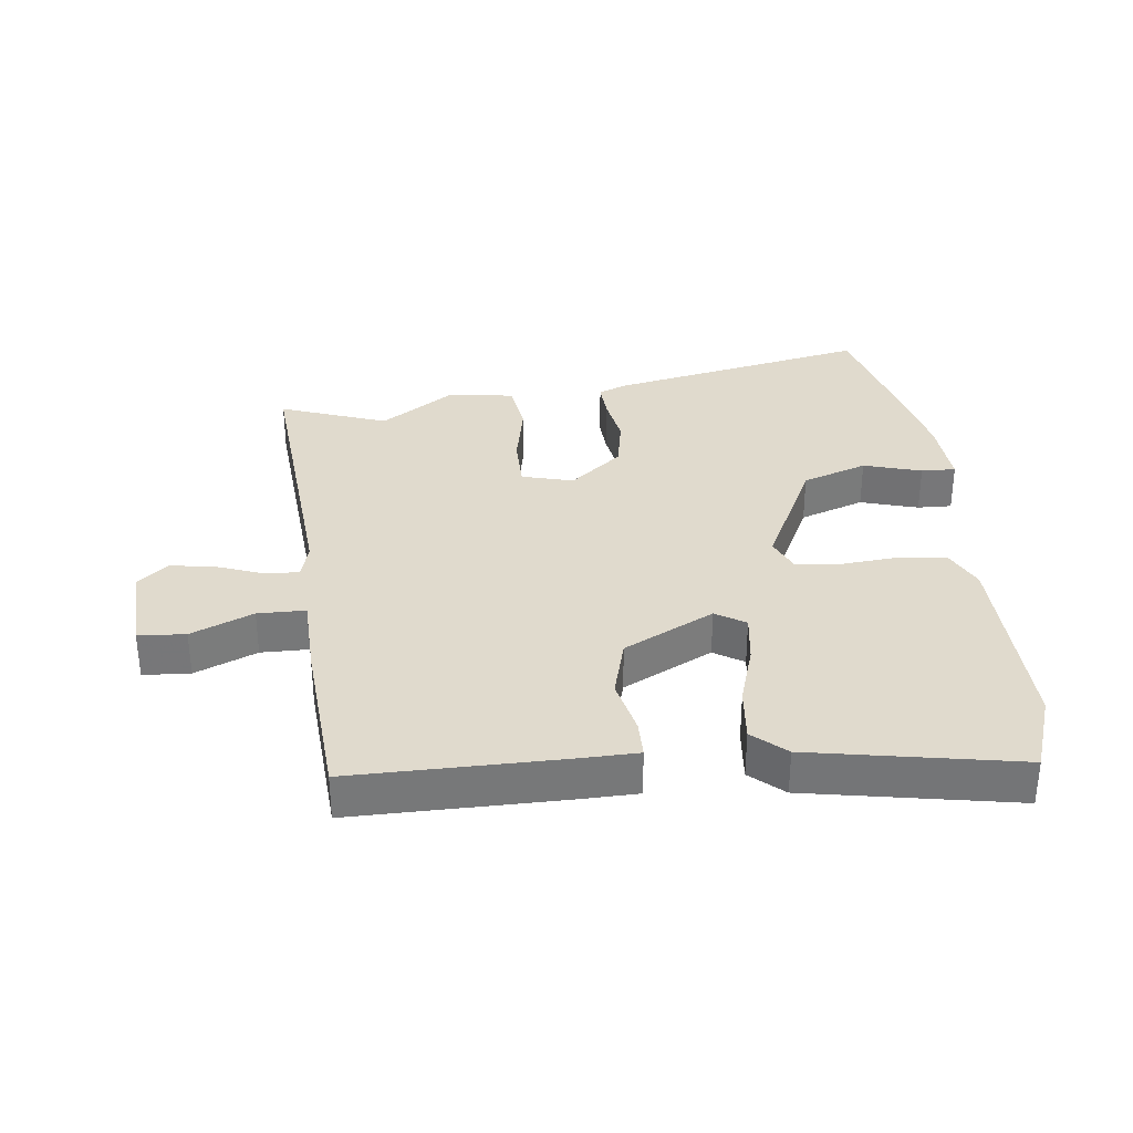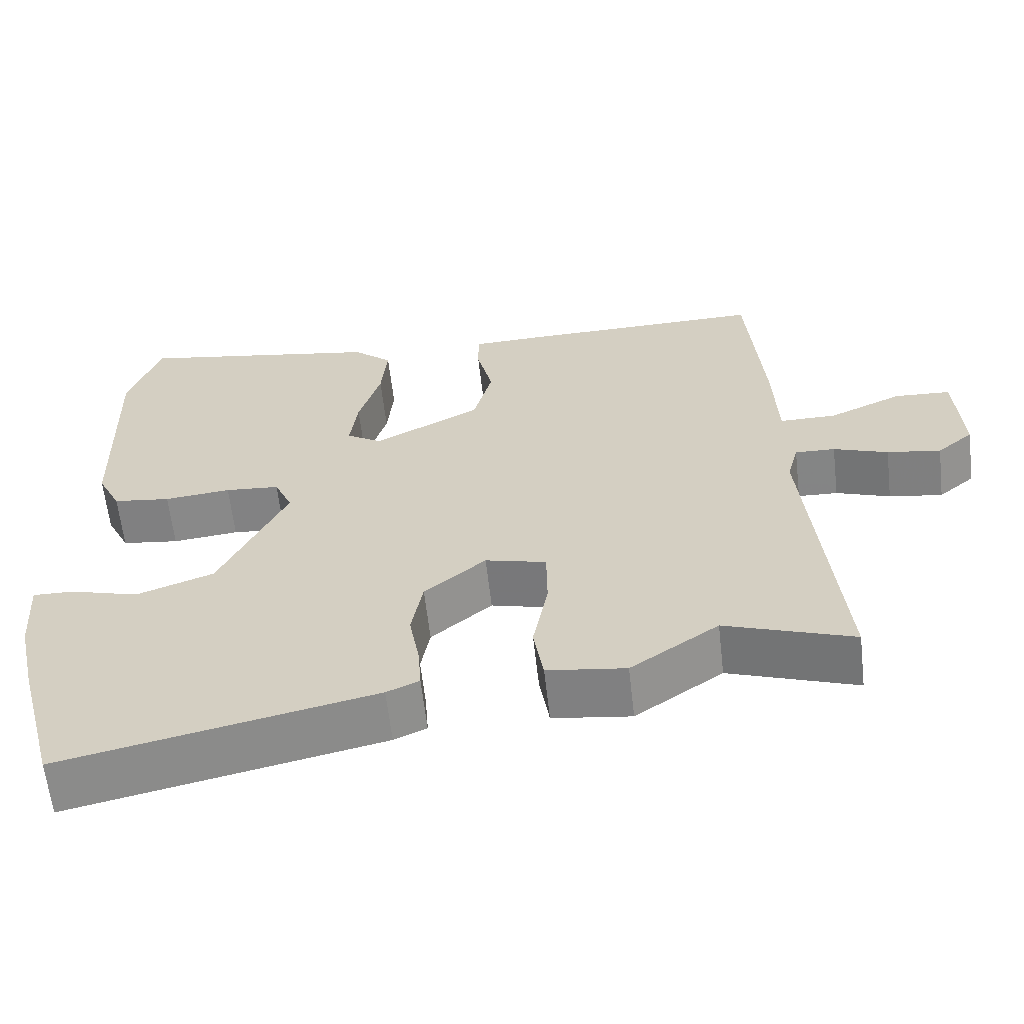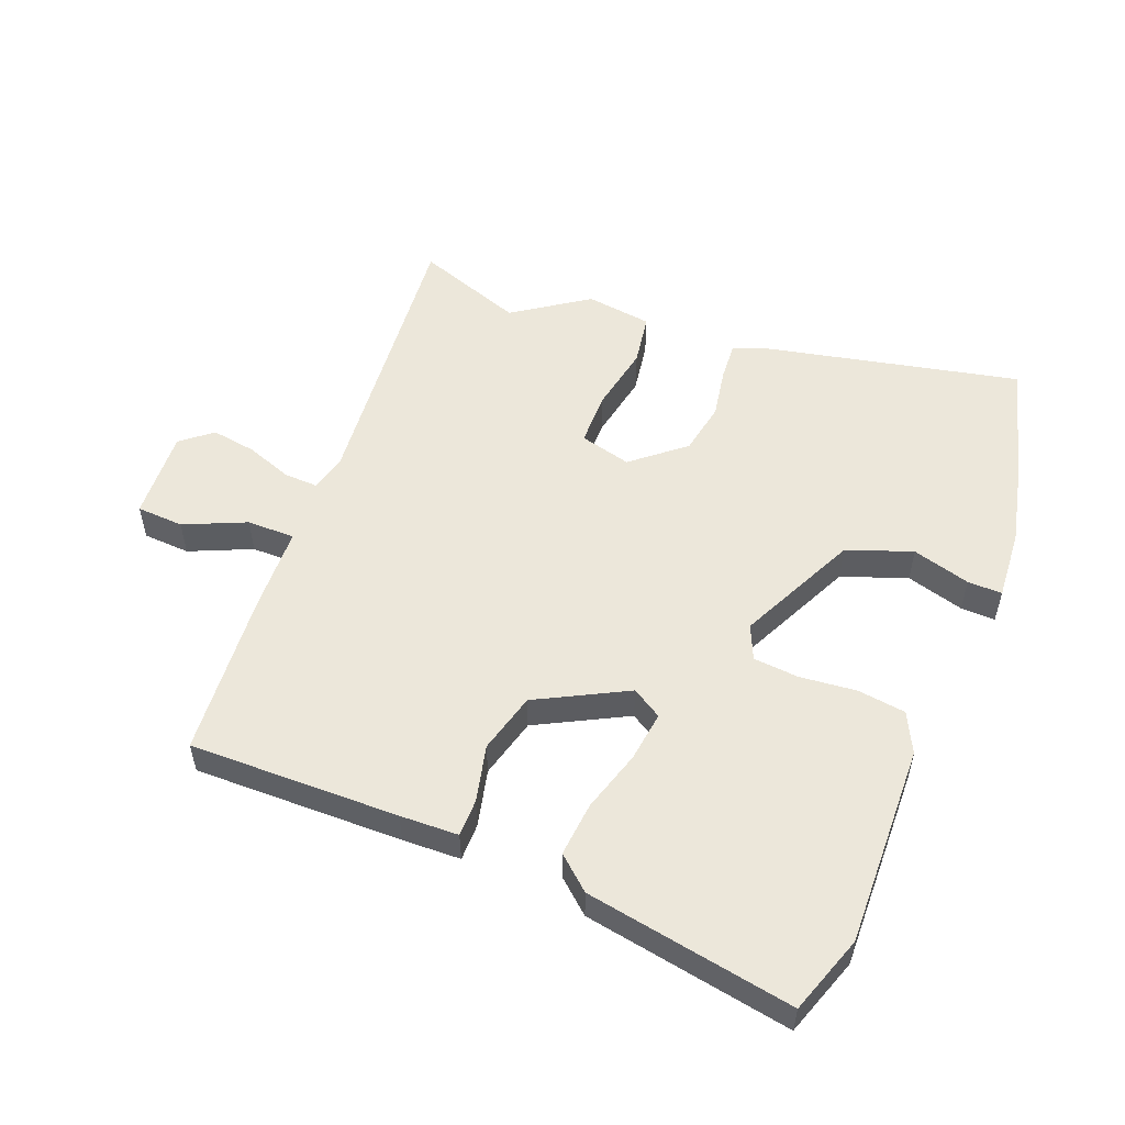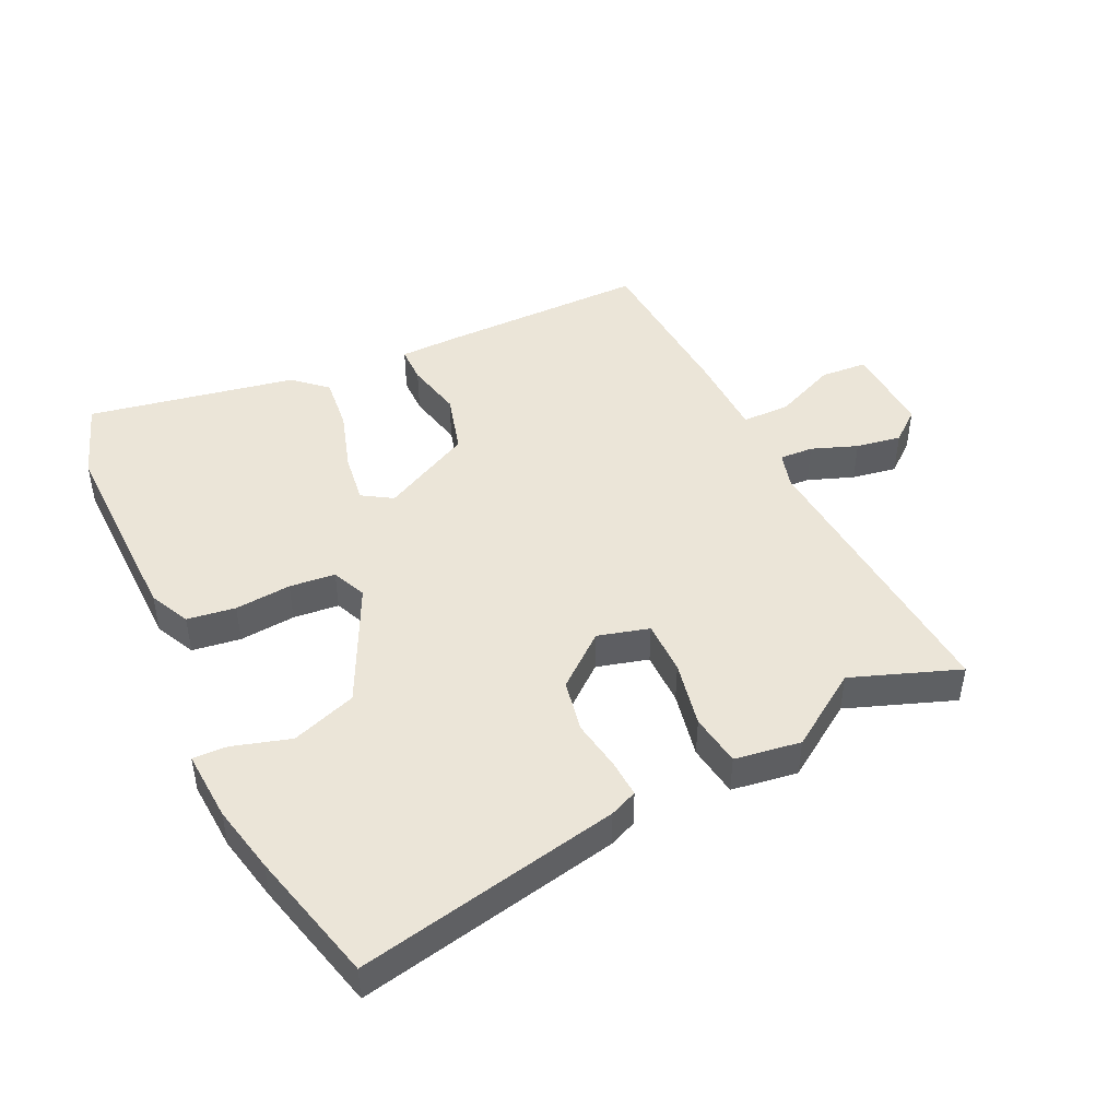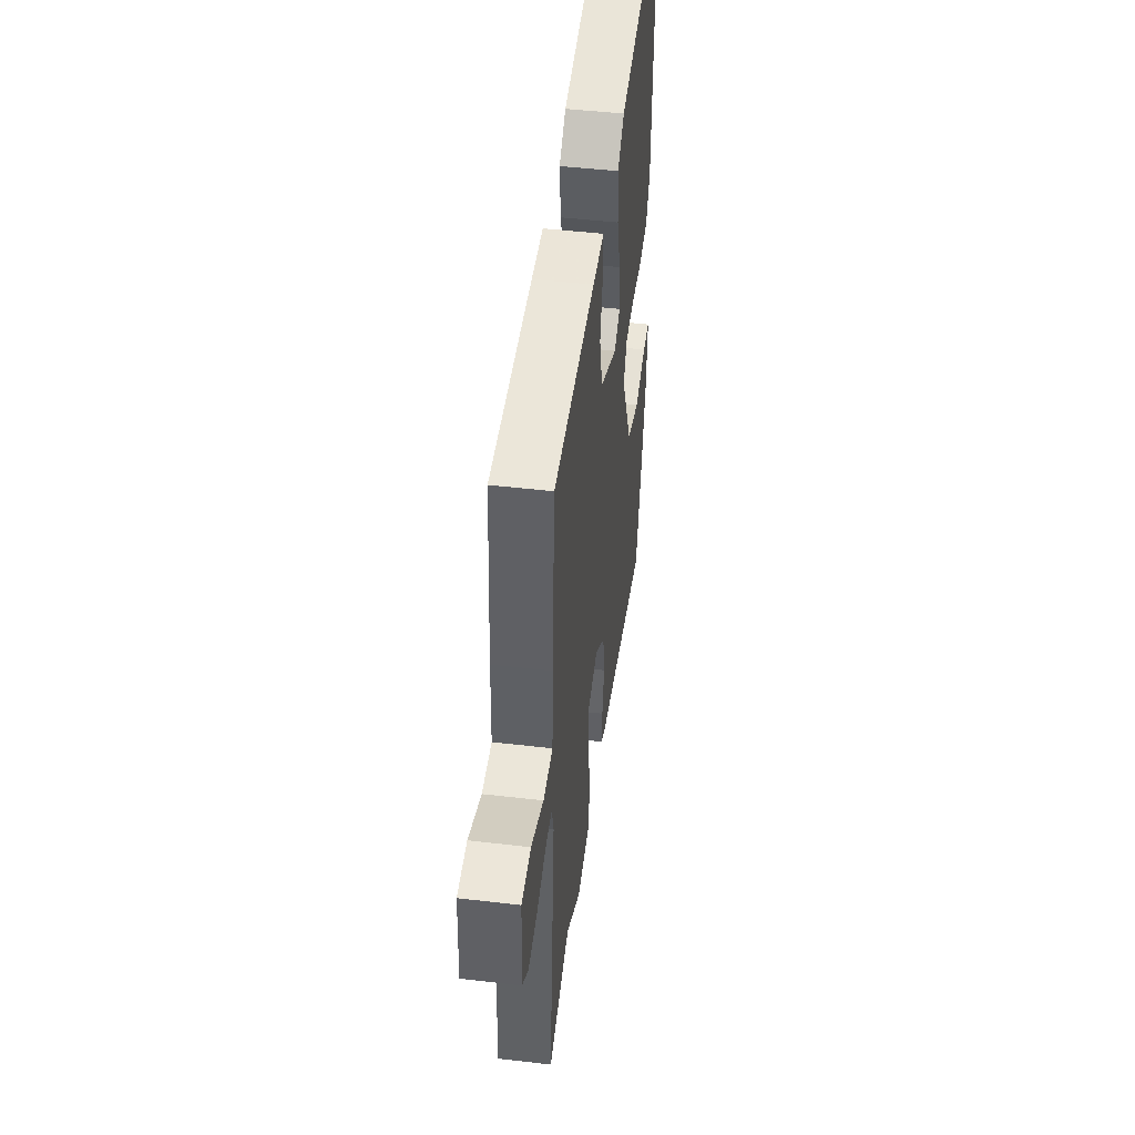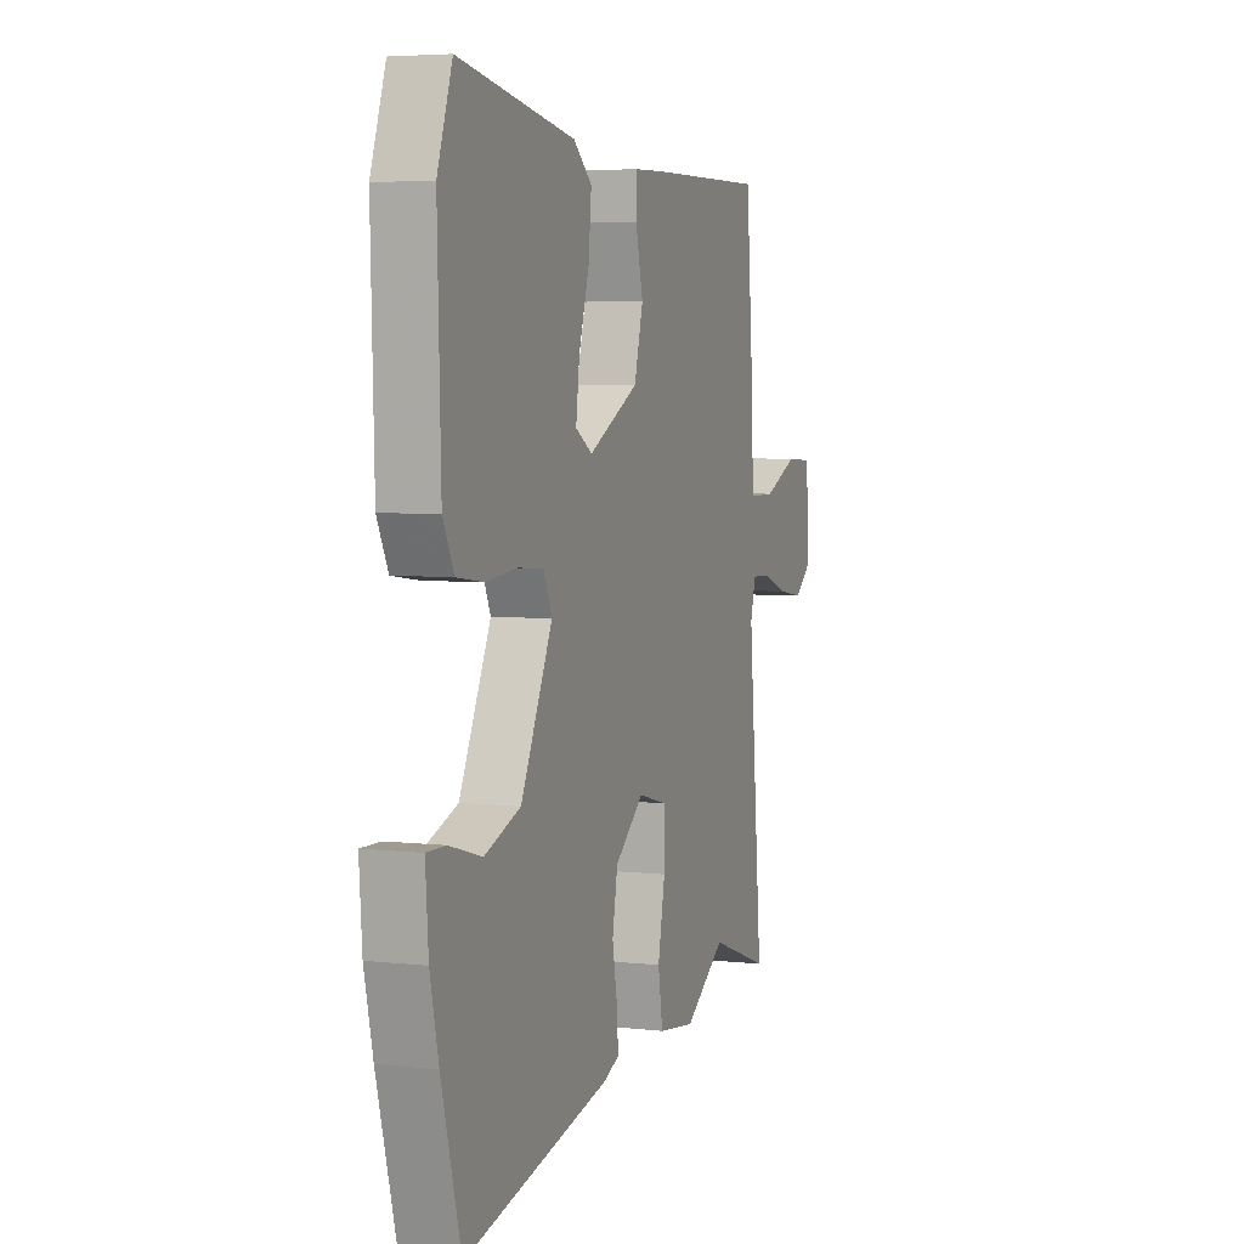
<metadata>
{"format":"obj","ext":"obj","renderer":"f3d","projection":"perspective","resolution":1024,"background":"white","views":[{"elev":33.1,"azim":-6.0,"up":"+Y"},{"elev":-62.1,"azim":-173.5,"up":"+Z"},{"elev":53.8,"azim":21.6,"up":"+Y"},{"elev":45.9,"azim":155.2,"up":"+Y"},{"elev":47.7,"azim":-82.5,"up":"+Z"},{"elev":4.9,"azim":109.9,"up":"+Z"}]}
</metadata>
<code>
v -0.466 0.07 0.5
v -0.137 0.07 0.495
v -0.046 0.07 0.492
v -0.046 0.07 0.433
v -0.067 0.07 0.344
v -0.042 0.07 0.249
v 0.099 0.07 0.175
v 0.146 0.07 0.204
v 0.136 0.07 0.283
v 0.107 0.07 0.38
v 0.099 0.07 0.466
v 0.151 0.07 0.511
v 0.477 0.07 0.568
v 0.519 0.07 0.445
v 0.51 0.07 0.128
v 0.479 0.07 0.065
v 0.403 0.07 0.055
v 0.315 0.07 0.064
v 0.243 0.07 0.058
v 0.219 0.07 0.004
v 0.308 0.07 -0.184
v 0.41 0.07 -0.221
v 0.501 0.07 -0.195
v 0.555 0.07 -0.194
v 0.547 0.07 -0.305
v 0.523 0.07 -0.412
v 0.468 0.07 -0.62
v 0.057 0.07 -0.531
v 0.014 0.07 -0.512
v 0.018 0.07 -0.453
v 0.032 0.07 -0.374
v 0.017 0.07 -0.291
v -0.064 0.07 -0.223
v -0.145 0.07 -0.244
v -0.146 0.07 -0.329
v -0.126 0.07 -0.434
v -0.139 0.07 -0.516
v -0.243 0.07 -0.53
v -0.359 0.07 -0.45
v -0.528 0.07 -0.51
v -0.487 0.07 -0.056
v -0.502 0.07 0.001
v -0.555 0.07 -0.001
v -0.627 0.07 -0.027
v -0.698 0.07 -0.038
v -0.746 0.07 0.002
v -0.738 0.07 0.144
v -0.664 0.07 0.148
v -0.567 0.07 0.105
v -0.492 0.07 0.105
v -0.487 0.07 0.236
v -0.466 0 0.5
v -0.137 0 0.495
v -0.046 0 0.492
v -0.046 0 0.433
v -0.067 0 0.344
v -0.042 0 0.249
v 0.099 0 0.175
v 0.146 0 0.204
v 0.136 0 0.283
v 0.107 0 0.38
v 0.099 0 0.466
v 0.151 0 0.511
v 0.477 0 0.568
v 0.519 0 0.445
v 0.51 0 0.128
v 0.479 0 0.065
v 0.403 0 0.055
v 0.315 0 0.064
v 0.243 0 0.058
v 0.219 0 0.004
v 0.308 0 -0.184
v 0.41 0 -0.221
v 0.501 0 -0.195
v 0.555 0 -0.194
v 0.547 0 -0.305
v 0.523 0 -0.412
v 0.468 0 -0.62
v 0.057 0 -0.531
v 0.014 0 -0.512
v 0.018 0 -0.453
v 0.032 0 -0.374
v 0.017 0 -0.291
v -0.064 0 -0.223
v -0.145 0 -0.244
v -0.146 0 -0.329
v -0.126 0 -0.434
v -0.139 0 -0.516
v -0.243 0 -0.53
v -0.359 0 -0.45
v -0.528 0 -0.51
v -0.487 0 -0.056
v -0.502 0 0.001
v -0.555 0 -0.001
v -0.627 0 -0.027
v -0.698 0 -0.038
v -0.746 0 0.002
v -0.738 0 0.144
v -0.664 0 0.148
v -0.567 0 0.105
v -0.492 0 0.105
v -0.487 0 0.236
f 3 4 5
f 2 3 5
f 1 2 5
f 51 1 5
f 50 51 5
f 47 48 49
f 46 47 49
f 45 46 49
f 44 45 49
f 43 44 49
f 42 43 49 50
f 50 5 6
f 42 50 6
f 41 42 6
f 41 6 7
f 40 41 7
f 39 40 7
f 37 38 39
f 36 37 39
f 35 36 39
f 34 35 39
f 29 30 31
f 28 29 31
f 27 28 31
f 26 27 31
f 25 26 31
f 24 25 31
f 23 24 31
f 22 23 31
f 21 22 31 32
f 20 21 32 33
f 16 17 18
f 15 16 18
f 14 15 18
f 13 14 18
f 12 13 18
f 11 12 18
f 10 11 18
f 9 10 18
f 8 9 18 19
f 34 39 7 8
f 20 33 34
f 19 20 34
f 8 19 34
f 56 55 54
f 56 54 53
f 56 53 52
f 56 52 102
f 56 102 101
f 100 99 98
f 100 98 97
f 100 97 96
f 100 96 95
f 100 95 94
f 101 100 94 93
f 57 56 101
f 57 101 93
f 57 93 92
f 58 57 92
f 58 92 91
f 58 91 90
f 90 89 88
f 90 88 87
f 90 87 86
f 90 86 85
f 82 81 80
f 82 80 79
f 82 79 78
f 82 78 77
f 82 77 76
f 82 76 75
f 82 75 74
f 82 74 73
f 83 82 73 72
f 84 83 72 71
f 69 68 67
f 69 67 66
f 69 66 65
f 69 65 64
f 69 64 63
f 69 63 62
f 69 62 61
f 69 61 60
f 70 69 60 59
f 59 58 90 85
f 85 84 71
f 85 71 70
f 85 70 59
f 1 52 53 2
f 2 53 54 3
f 3 54 55 4
f 4 55 56 5
f 5 56 57 6
f 6 57 58 7
f 7 58 59 8
f 8 59 60 9
f 9 60 61 10
f 10 61 62 11
f 11 62 63 12
f 12 63 64 13
f 13 64 65 14
f 14 65 66 15
f 15 66 67 16
f 16 67 68 17
f 17 68 69 18
f 18 69 70 19
f 19 70 71 20
f 20 71 72 21
f 21 72 73 22
f 22 73 74 23
f 23 74 75 24
f 24 75 76 25
f 25 76 77 26
f 26 77 78 27
f 27 78 79 28
f 28 79 80 29
f 29 80 81 30
f 30 81 82 31
f 31 82 83 32
f 32 83 84 33
f 33 84 85 34
f 34 85 86 35
f 35 86 87 36
f 36 87 88 37
f 37 88 89 38
f 38 89 90 39
f 39 90 91 40
f 40 91 92 41
f 41 92 93 42
f 42 93 94 43
f 43 94 95 44
f 44 95 96 45
f 45 96 97 46
f 46 97 98 47
f 47 98 99 48
f 48 99 100 49
f 49 100 101 50
f 50 101 102 51
f 51 102 52 1

</code>
